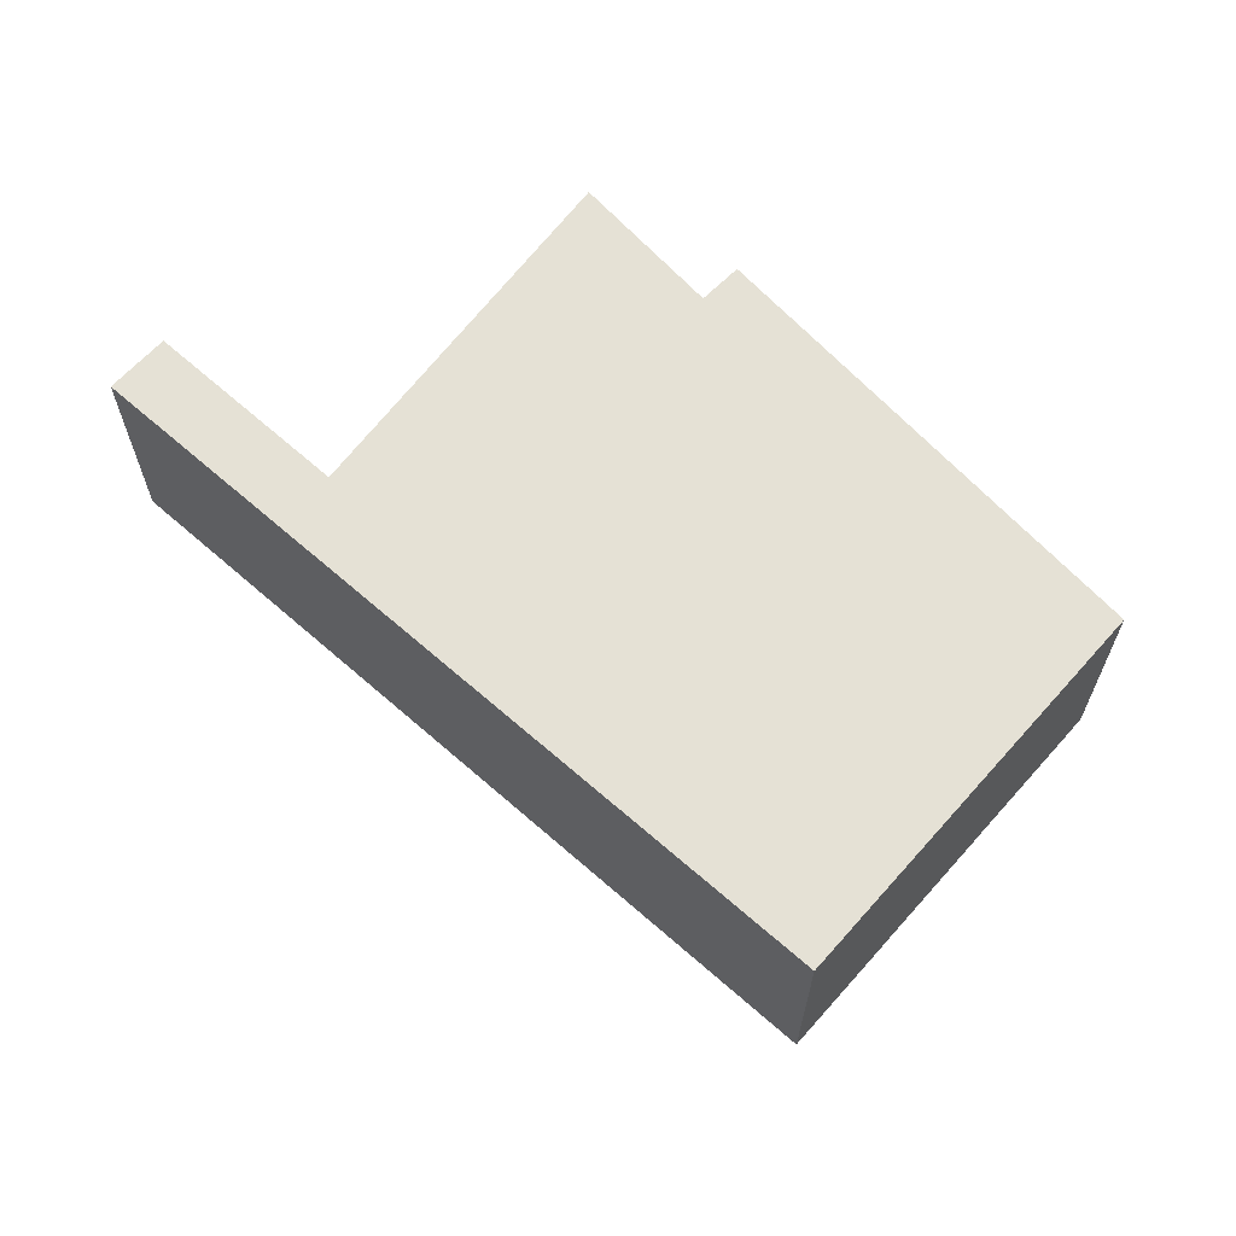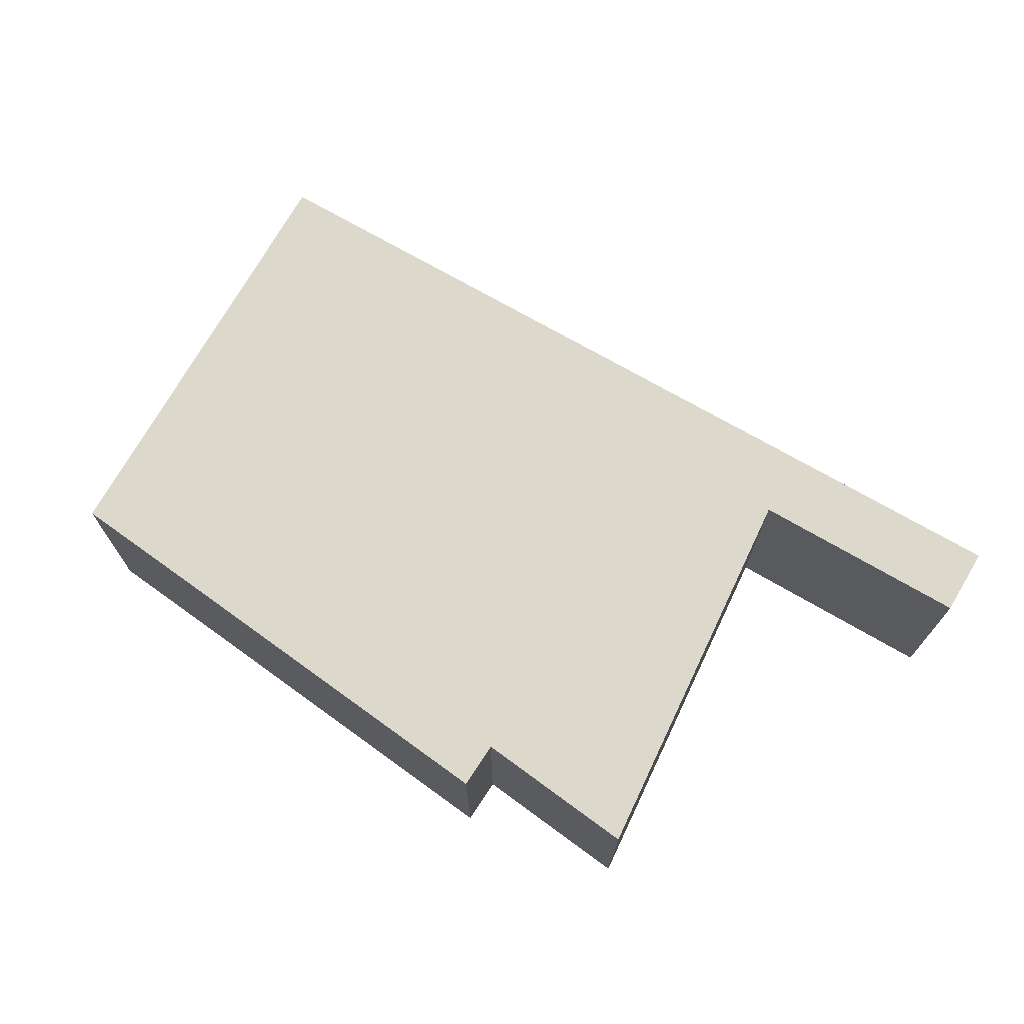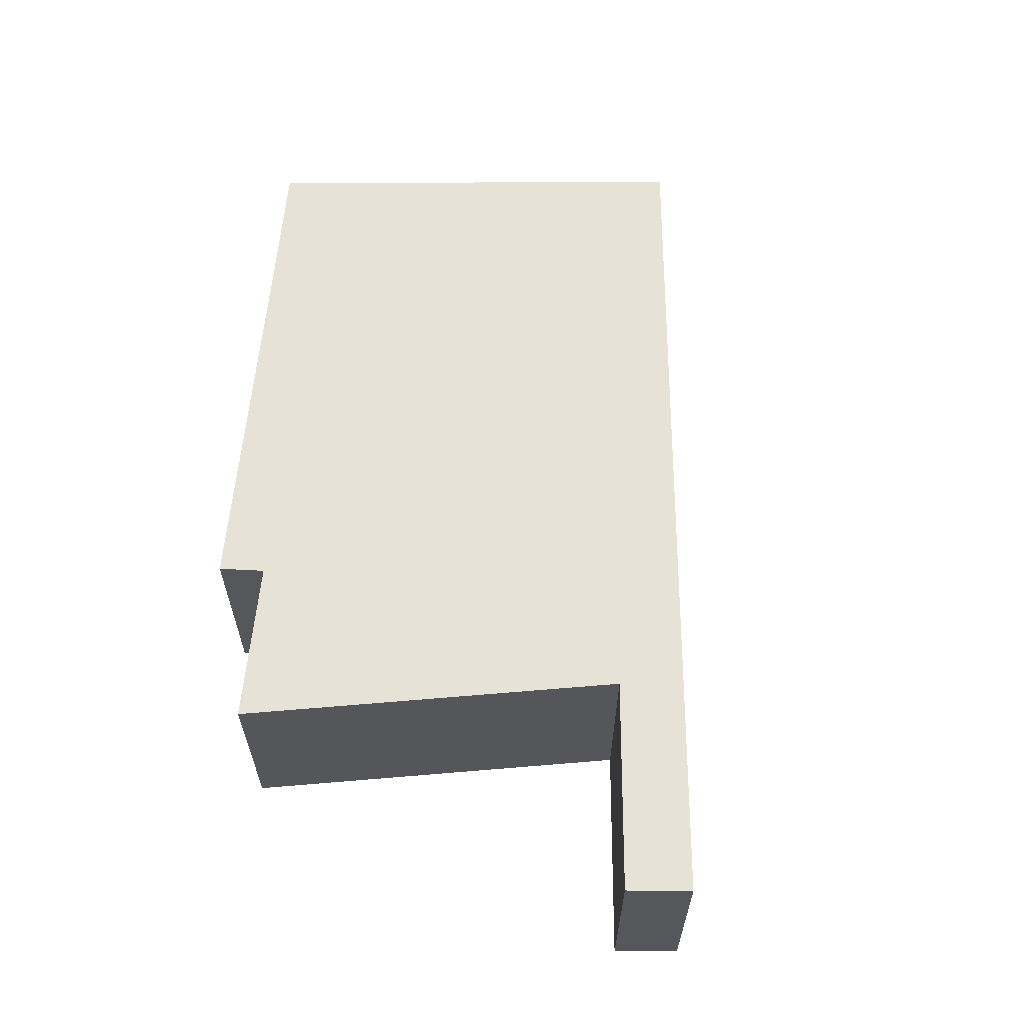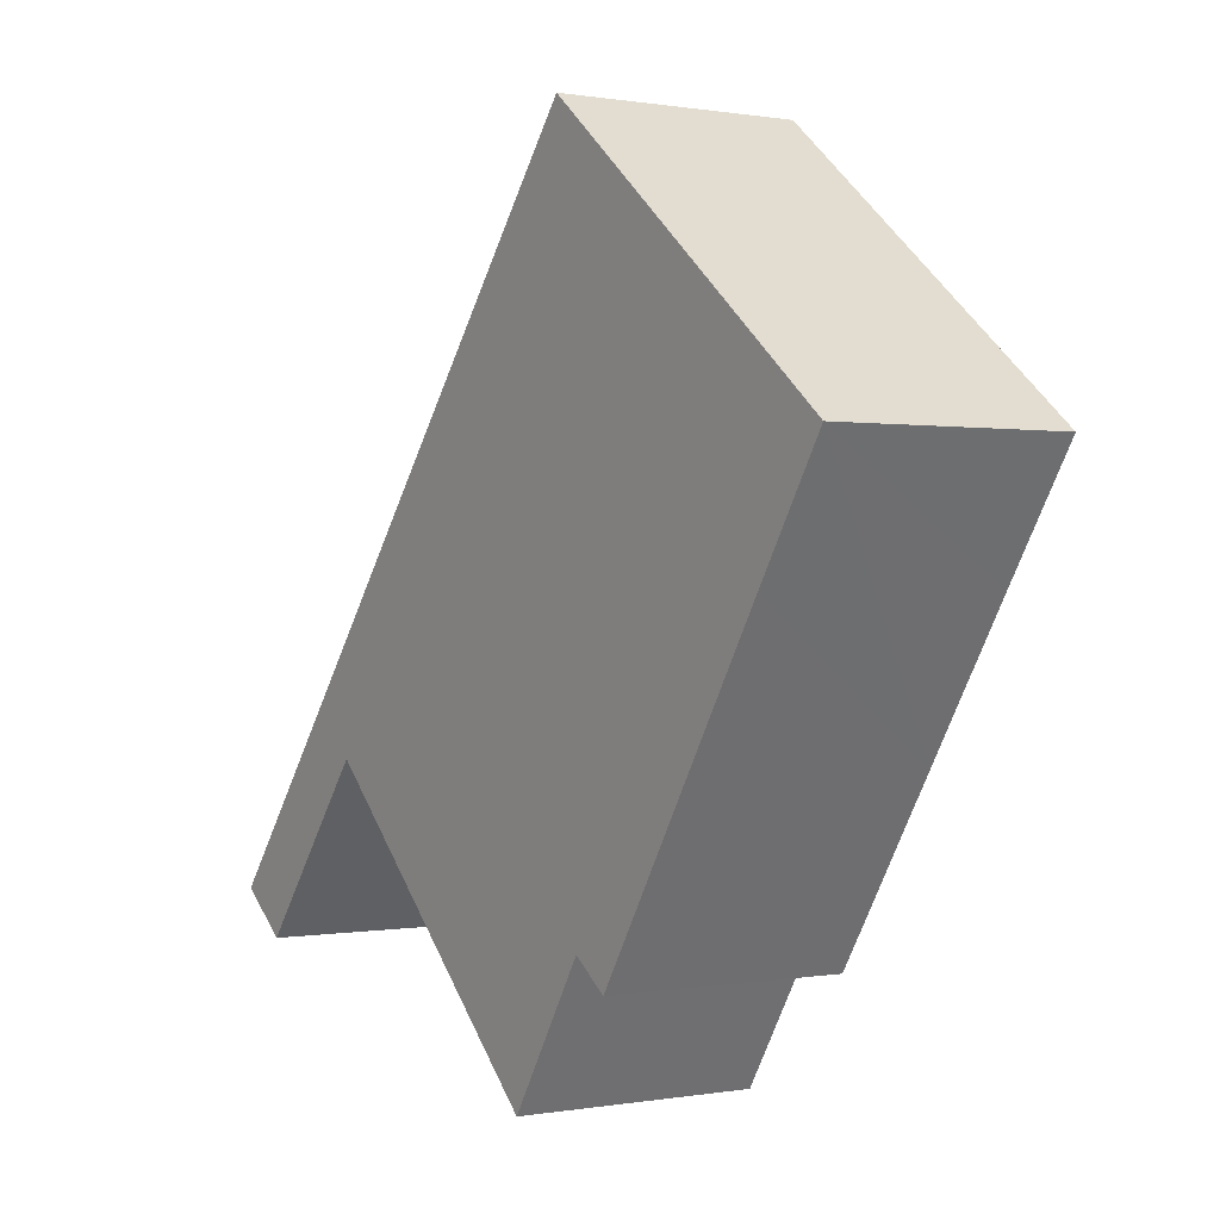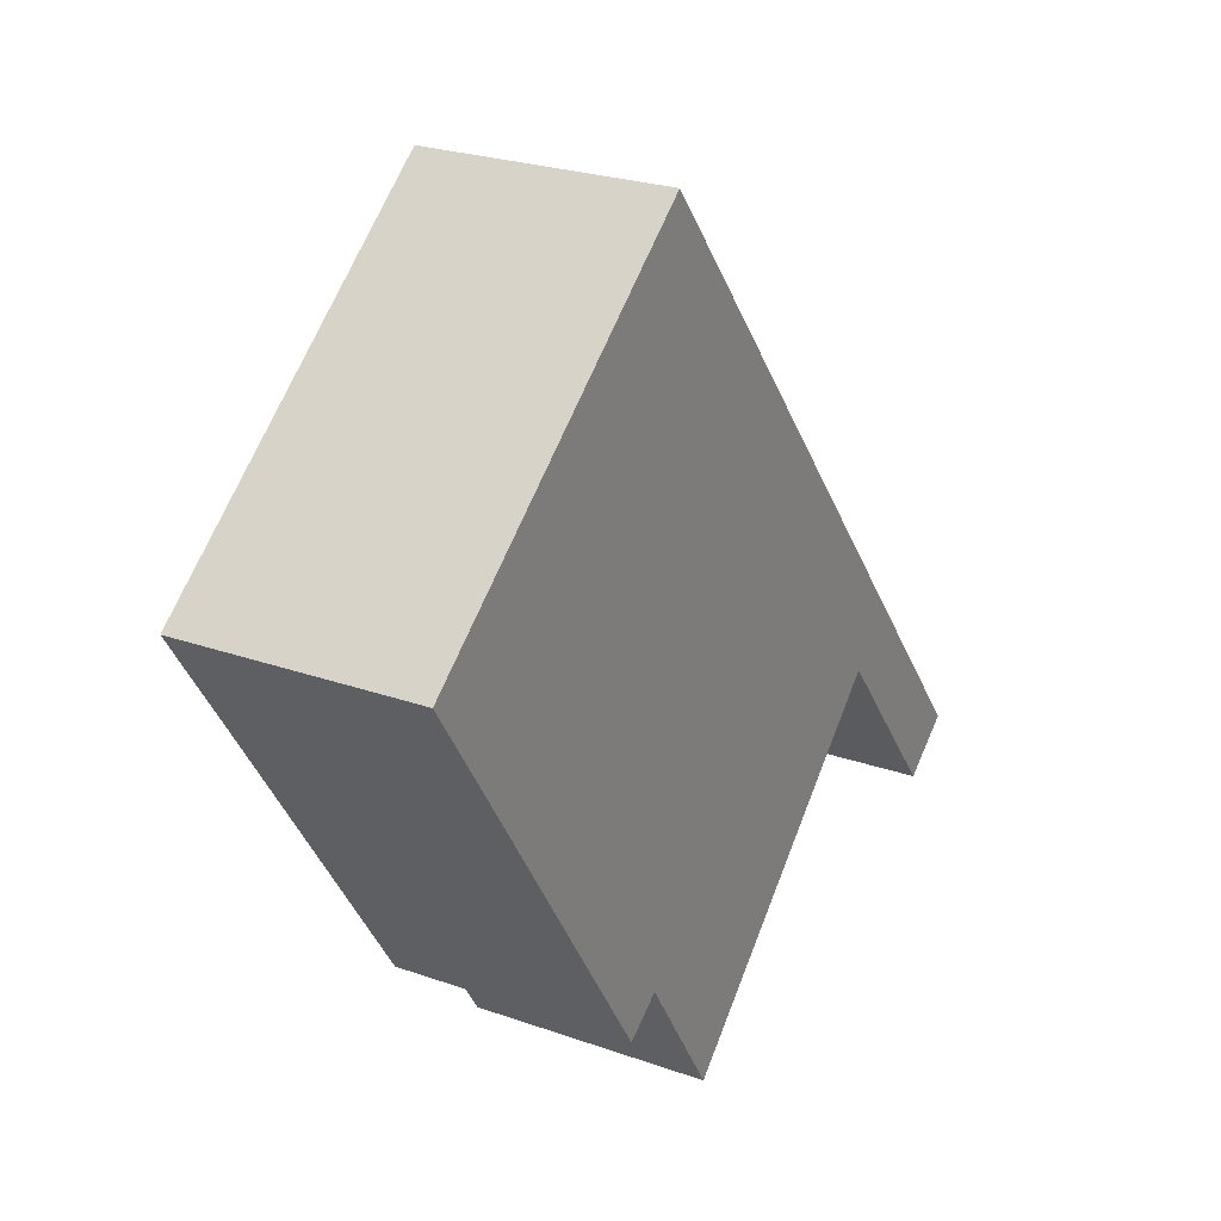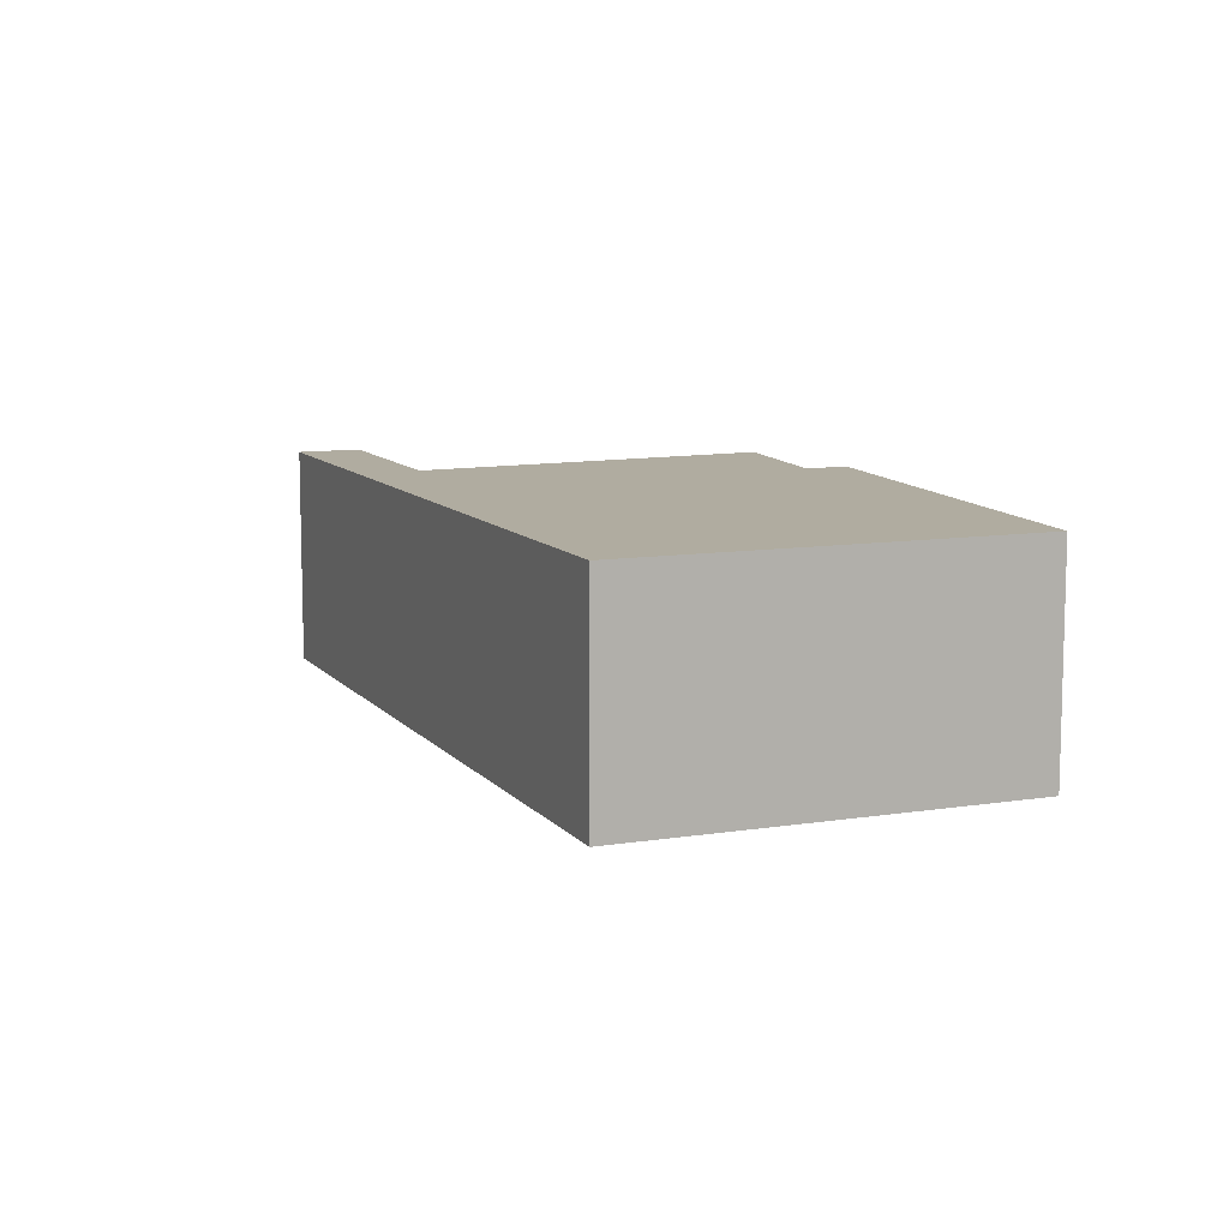
<metadata>
{"format":"obj","ext":"obj","renderer":"f3d","projection":"perspective","resolution":1024,"background":"white","views":[{"elev":64.9,"azim":-9.6,"up":"+Y"},{"elev":72.7,"azim":158.7,"up":"+Y"},{"elev":63.2,"azim":-141.5,"up":"+Y"},{"elev":0.3,"azim":56.6,"up":"+Z"},{"elev":24.9,"azim":120.0,"up":"+Z"},{"elev":9.9,"azim":16.5,"up":"+Y"}]}
</metadata>
<code>
v  25.95 7.46 8.979
v  17.39 7.46 21.57
v  28.37 7.46 12.72
v  23.06 7.46 4.492
v  19.54 7.46 -0.977
v  18.98 7.46 -0.573
v  18.31 7.46 -0.096
v  15.85 7.46 -3.964
v  15.46 7.46 -4.579
v  8.79 7.46 1.73
v  6.163 7.46 4.213
v  4.307 7.46 5.343
v  5.985 7.46 3.99
v  1.727 7.46 -1.353
v  0 7.46 4.568e-16
v  0 0 0
v  4.307 -3.272e-16 5.343
v  17.39 -1.321e-15 21.57
v  28.37 -7.791e-16 12.72
v  25.95 -5.498e-16 8.979
v  23.06 -2.751e-16 4.492
v  19.54 5.982e-17 -0.977
v  18.31 5.878e-18 -0.096
v  15.46 2.804e-16 -4.579
v  15.85 2.427e-16 -3.964
v  6.163 -2.58e-16 4.213
v  1.727 8.285e-17 -1.353
v  5.985 -2.443e-16 3.99
v  18.98 3.509e-17 -0.573
v  8.79 -1.059e-16 1.73
g defaultobject
f 1 2 3
f 2 1 4
f 2 4 5
f 2 5 6
f 2 6 7
f 2 7 8
f 2 8 9
f 2 9 10
f 2 10 11
f 2 11 12
f 12 11 13
f 12 13 14
f 12 14 15
f 16 12 15
f 12 16 2
f 2 16 17
f 2 17 18
f 18 3 2
f 3 18 19
f 19 1 3
f 1 19 4
f 4 19 20
f 4 20 5
f 5 20 21
f 5 21 22
f 23 8 7
f 8 23 9
f 9 23 24
f 24 23 25
f 26 13 11
f 13 26 14
f 14 26 27
f 27 26 28
f 22 6 5
f 6 22 7
f 7 22 23
f 23 22 29
f 24 10 9
f 10 24 30
f 10 30 11
f 11 30 26
f 27 15 14
f 15 27 16
f 25 30 24
f 30 25 23
f 30 23 26
f 27 17 16
f 17 27 28
f 17 28 26
f 17 26 18
f 18 26 23
f 18 23 29
f 18 29 22
f 18 22 21
f 18 21 20
f 18 20 19

</code>
